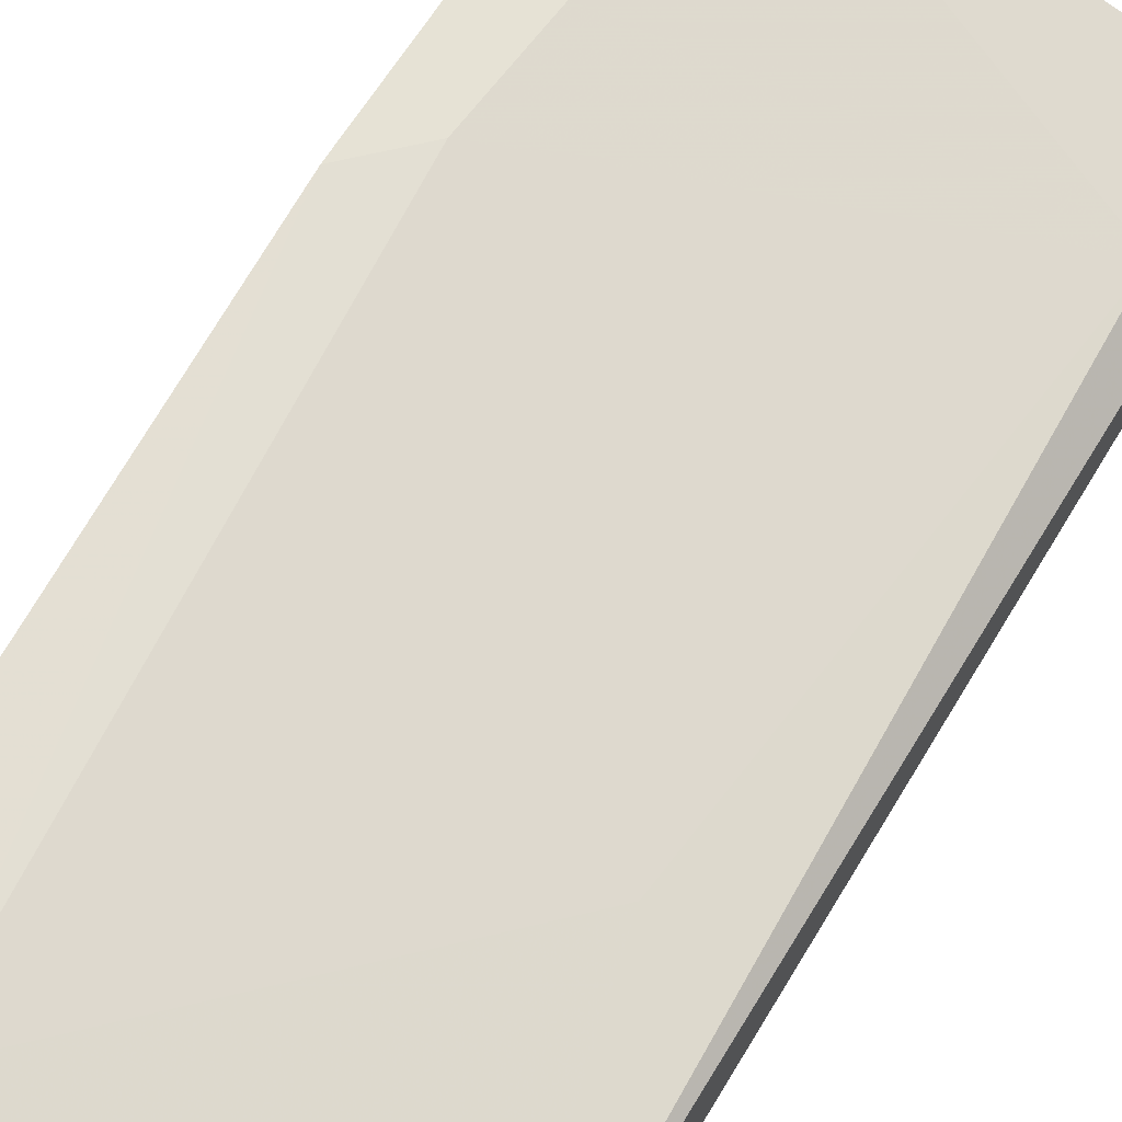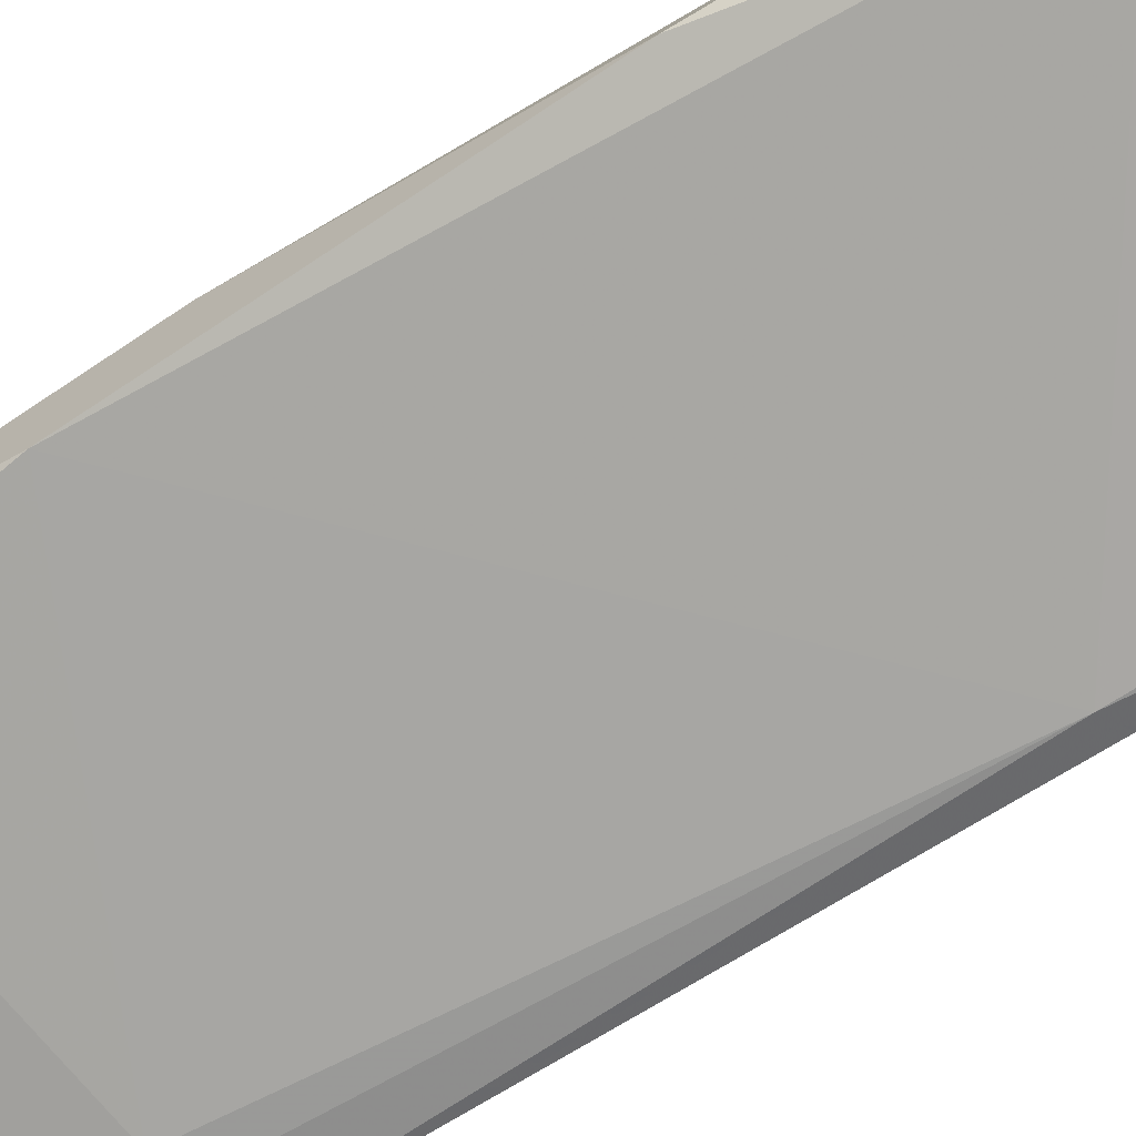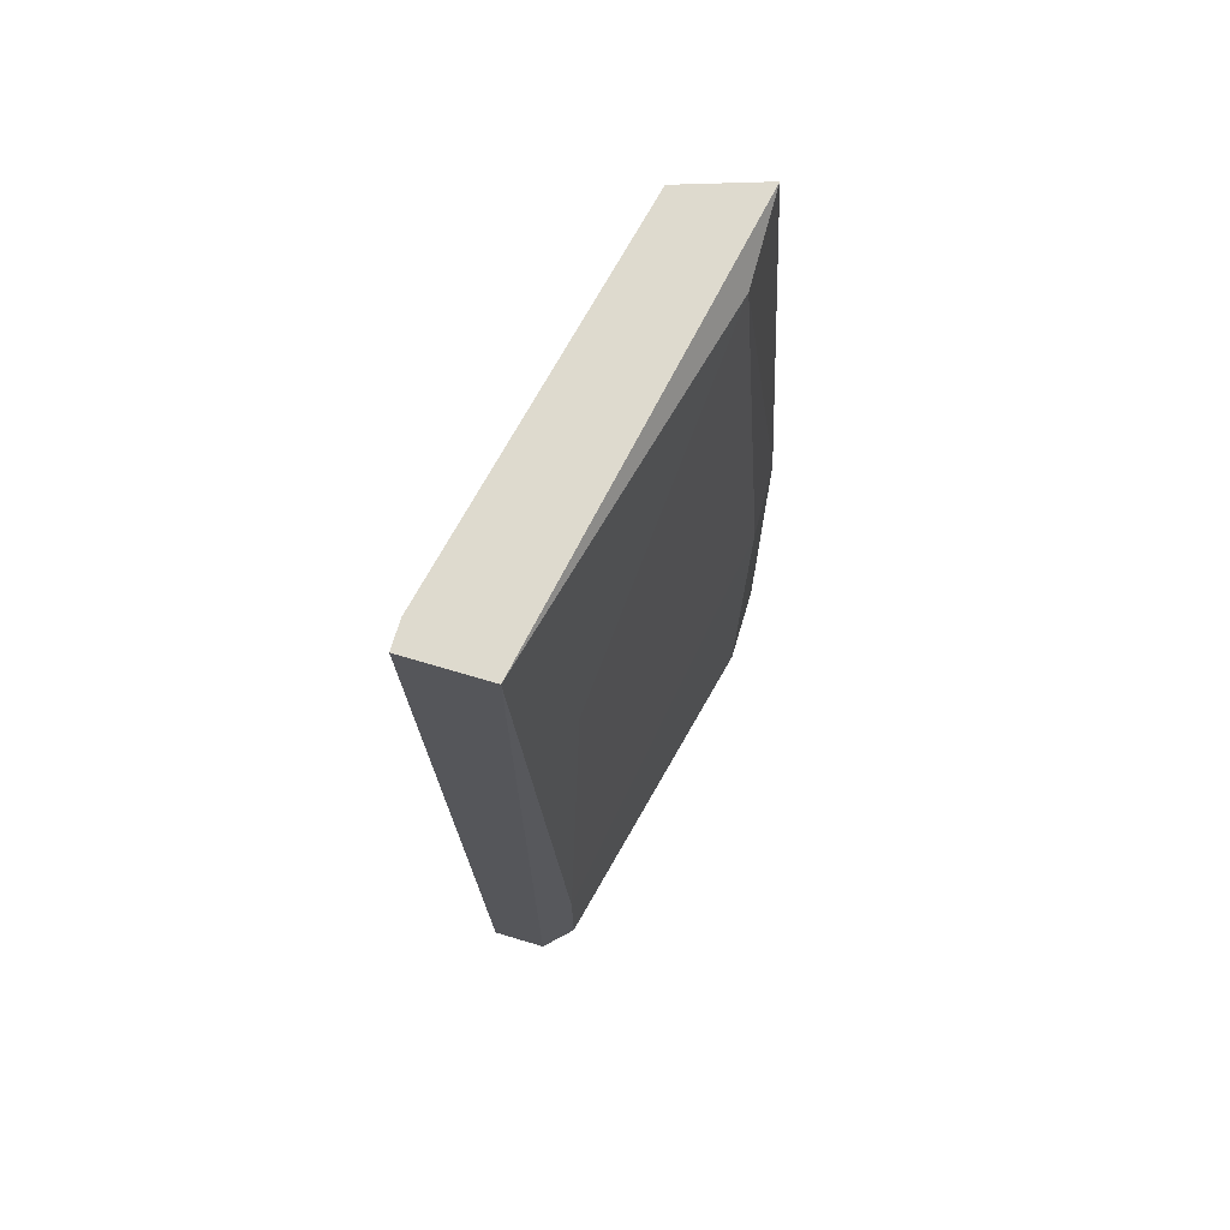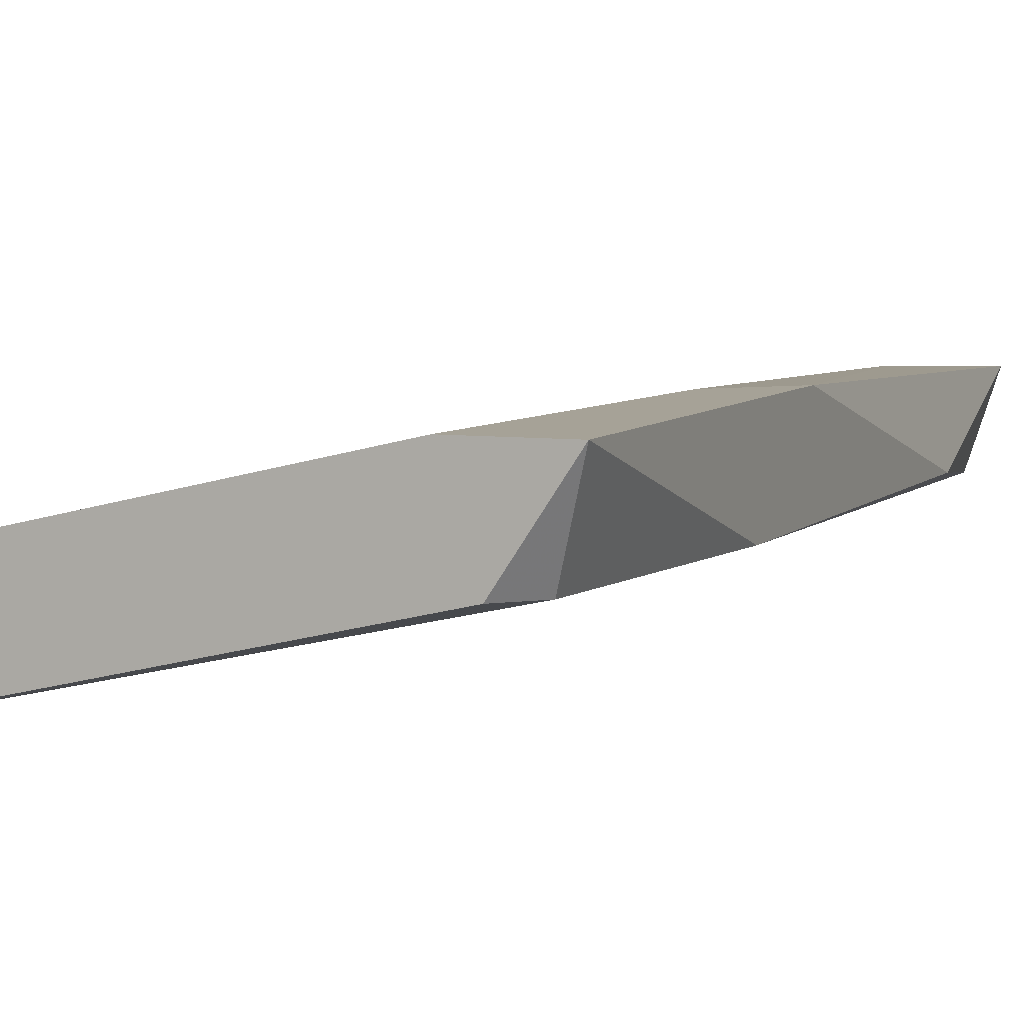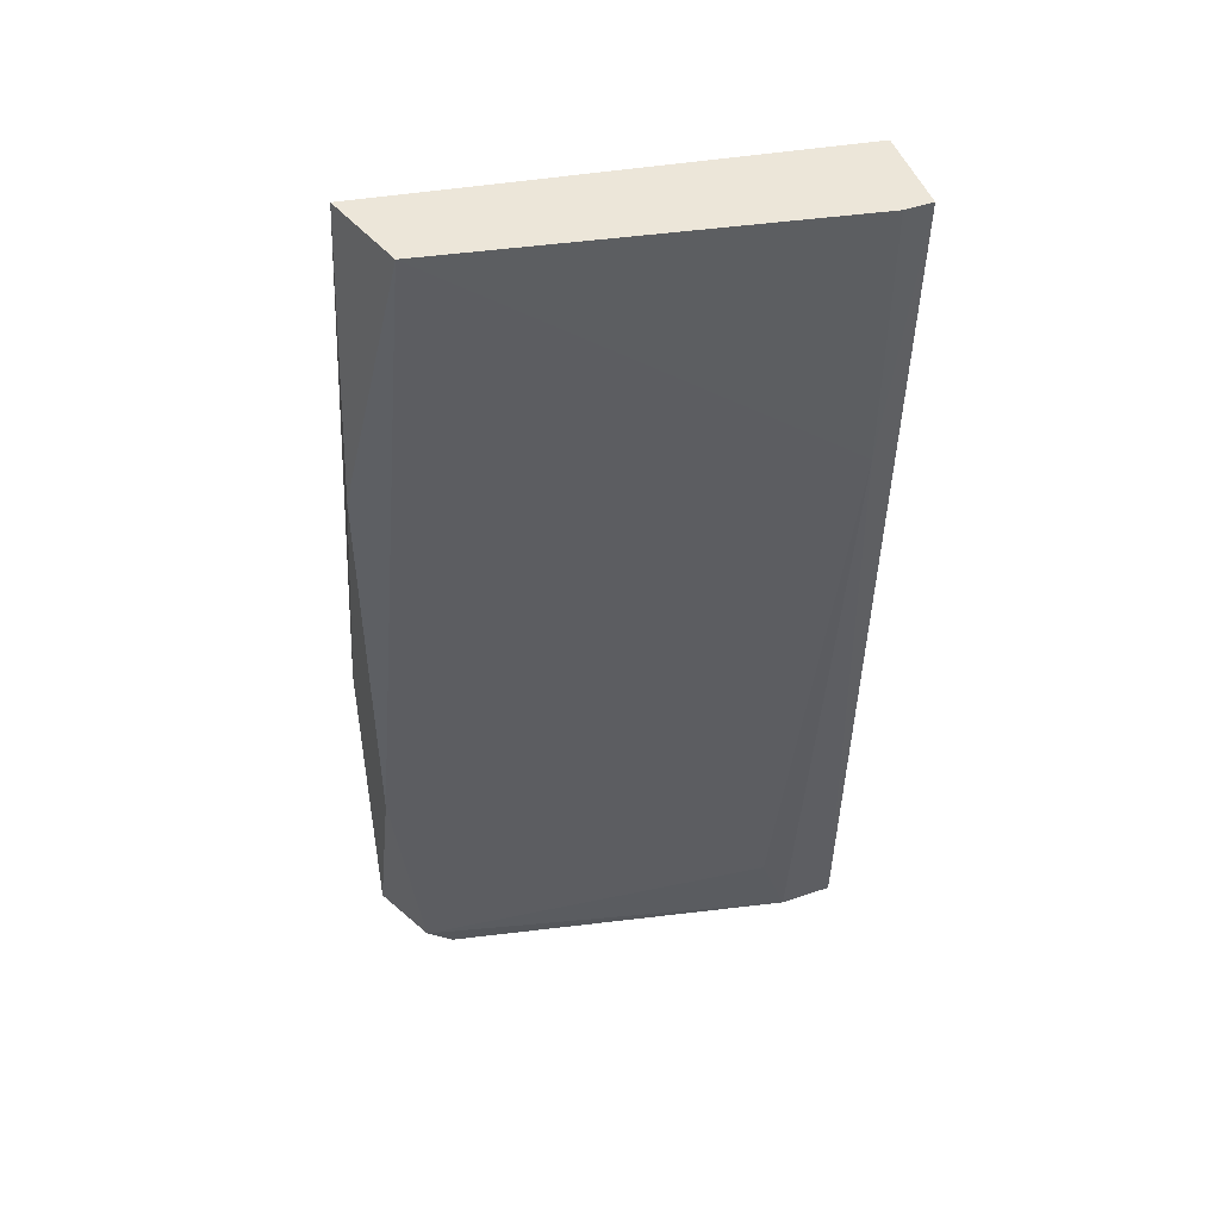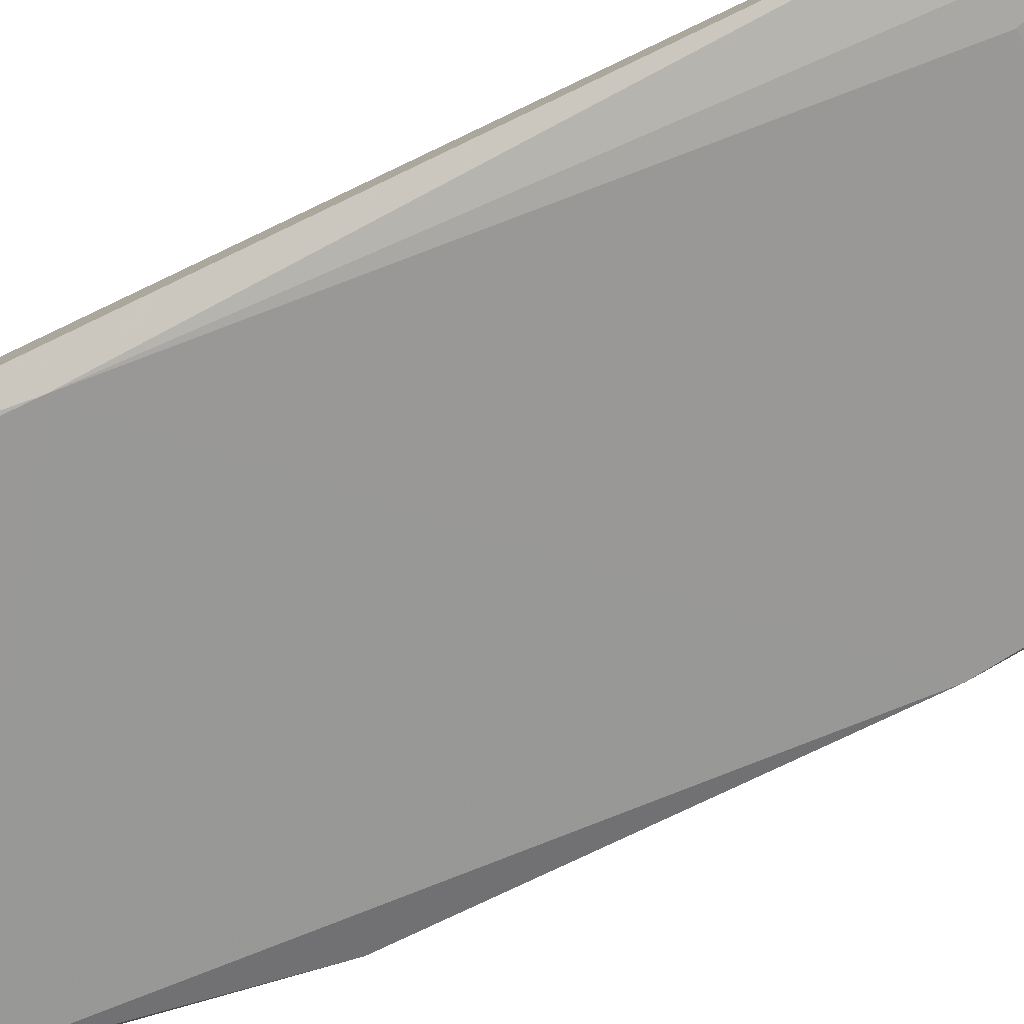
<metadata>
{"format":"obj","ext":"obj","renderer":"f3d","projection":"perspective","resolution":1024,"background":"white","views":[{"elev":64.0,"azim":31.2,"up":"+Y"},{"elev":-66.2,"azim":-55.8,"up":"+Y"},{"elev":71.2,"azim":106.6,"up":"+Z"},{"elev":6.4,"azim":-158.6,"up":"+Y"},{"elev":49.3,"azim":-20.6,"up":"+Z"},{"elev":-79.2,"azim":115.4,"up":"+Y"}]}
</metadata>
<code>
v -0.06478 -0.000119 0.001718
v -0.06478 -0.003892 -0.02469
v -0.061 -0.00515 0.01682
v -0.061 -0.003892 -0.02847
v -0.061 -0.001375 -0.02847
v -0.061 -0.001375 0.01682
v -0.08113 -0.000119 -0.02721
v -0.08113 0.002398 0.01682
v -0.07861 0.003657 -0.02847
v -0.06352 -0.003892 -0.02847
v -0.08239 0.003657 -0.01086
v -0.08239 0.003657 -0.02847
v -0.08239 -0.000119 0.004241
v -0.08239 -0.000119 -0.01589
v -0.07987 0.003657 -0.01337
v -0.07987 -0.000119 -0.02847
v -0.07987 -0.001375 0.01682
v -0.07736 0.002398 0.01556
v -0.06226 -0.00515 0.004241
v -0.06226 -0.00515 0.01682
v -0.06226 -0.000119 -0.02847
v -0.06226 -0.000119 -0.02218
f 2 7 10
f 6 8 20
f 21 16 9
f 16 21 4
f 20 8 17
f 9 16 12
f 6 1 18
f 8 6 18
f 20 17 19
f 17 14 19
f 14 2 19
f 17 8 13
f 14 17 13
f 12 14 13
f 12 13 11
f 9 12 11
f 8 18 11
f 13 8 11
f 6 20 3
f 4 6 3
f 20 19 3
f 19 4 3
f 21 6 5
f 6 4 5
f 4 21 5
f 1 6 22
f 6 21 22
f 21 9 22
f 2 14 7
f 12 16 7
f 14 12 7
f 18 1 15
f 9 11 15
f 11 18 15
f 1 22 15
f 22 9 15
f 16 4 10
f 4 19 10
f 19 2 10
f 7 16 10

</code>
